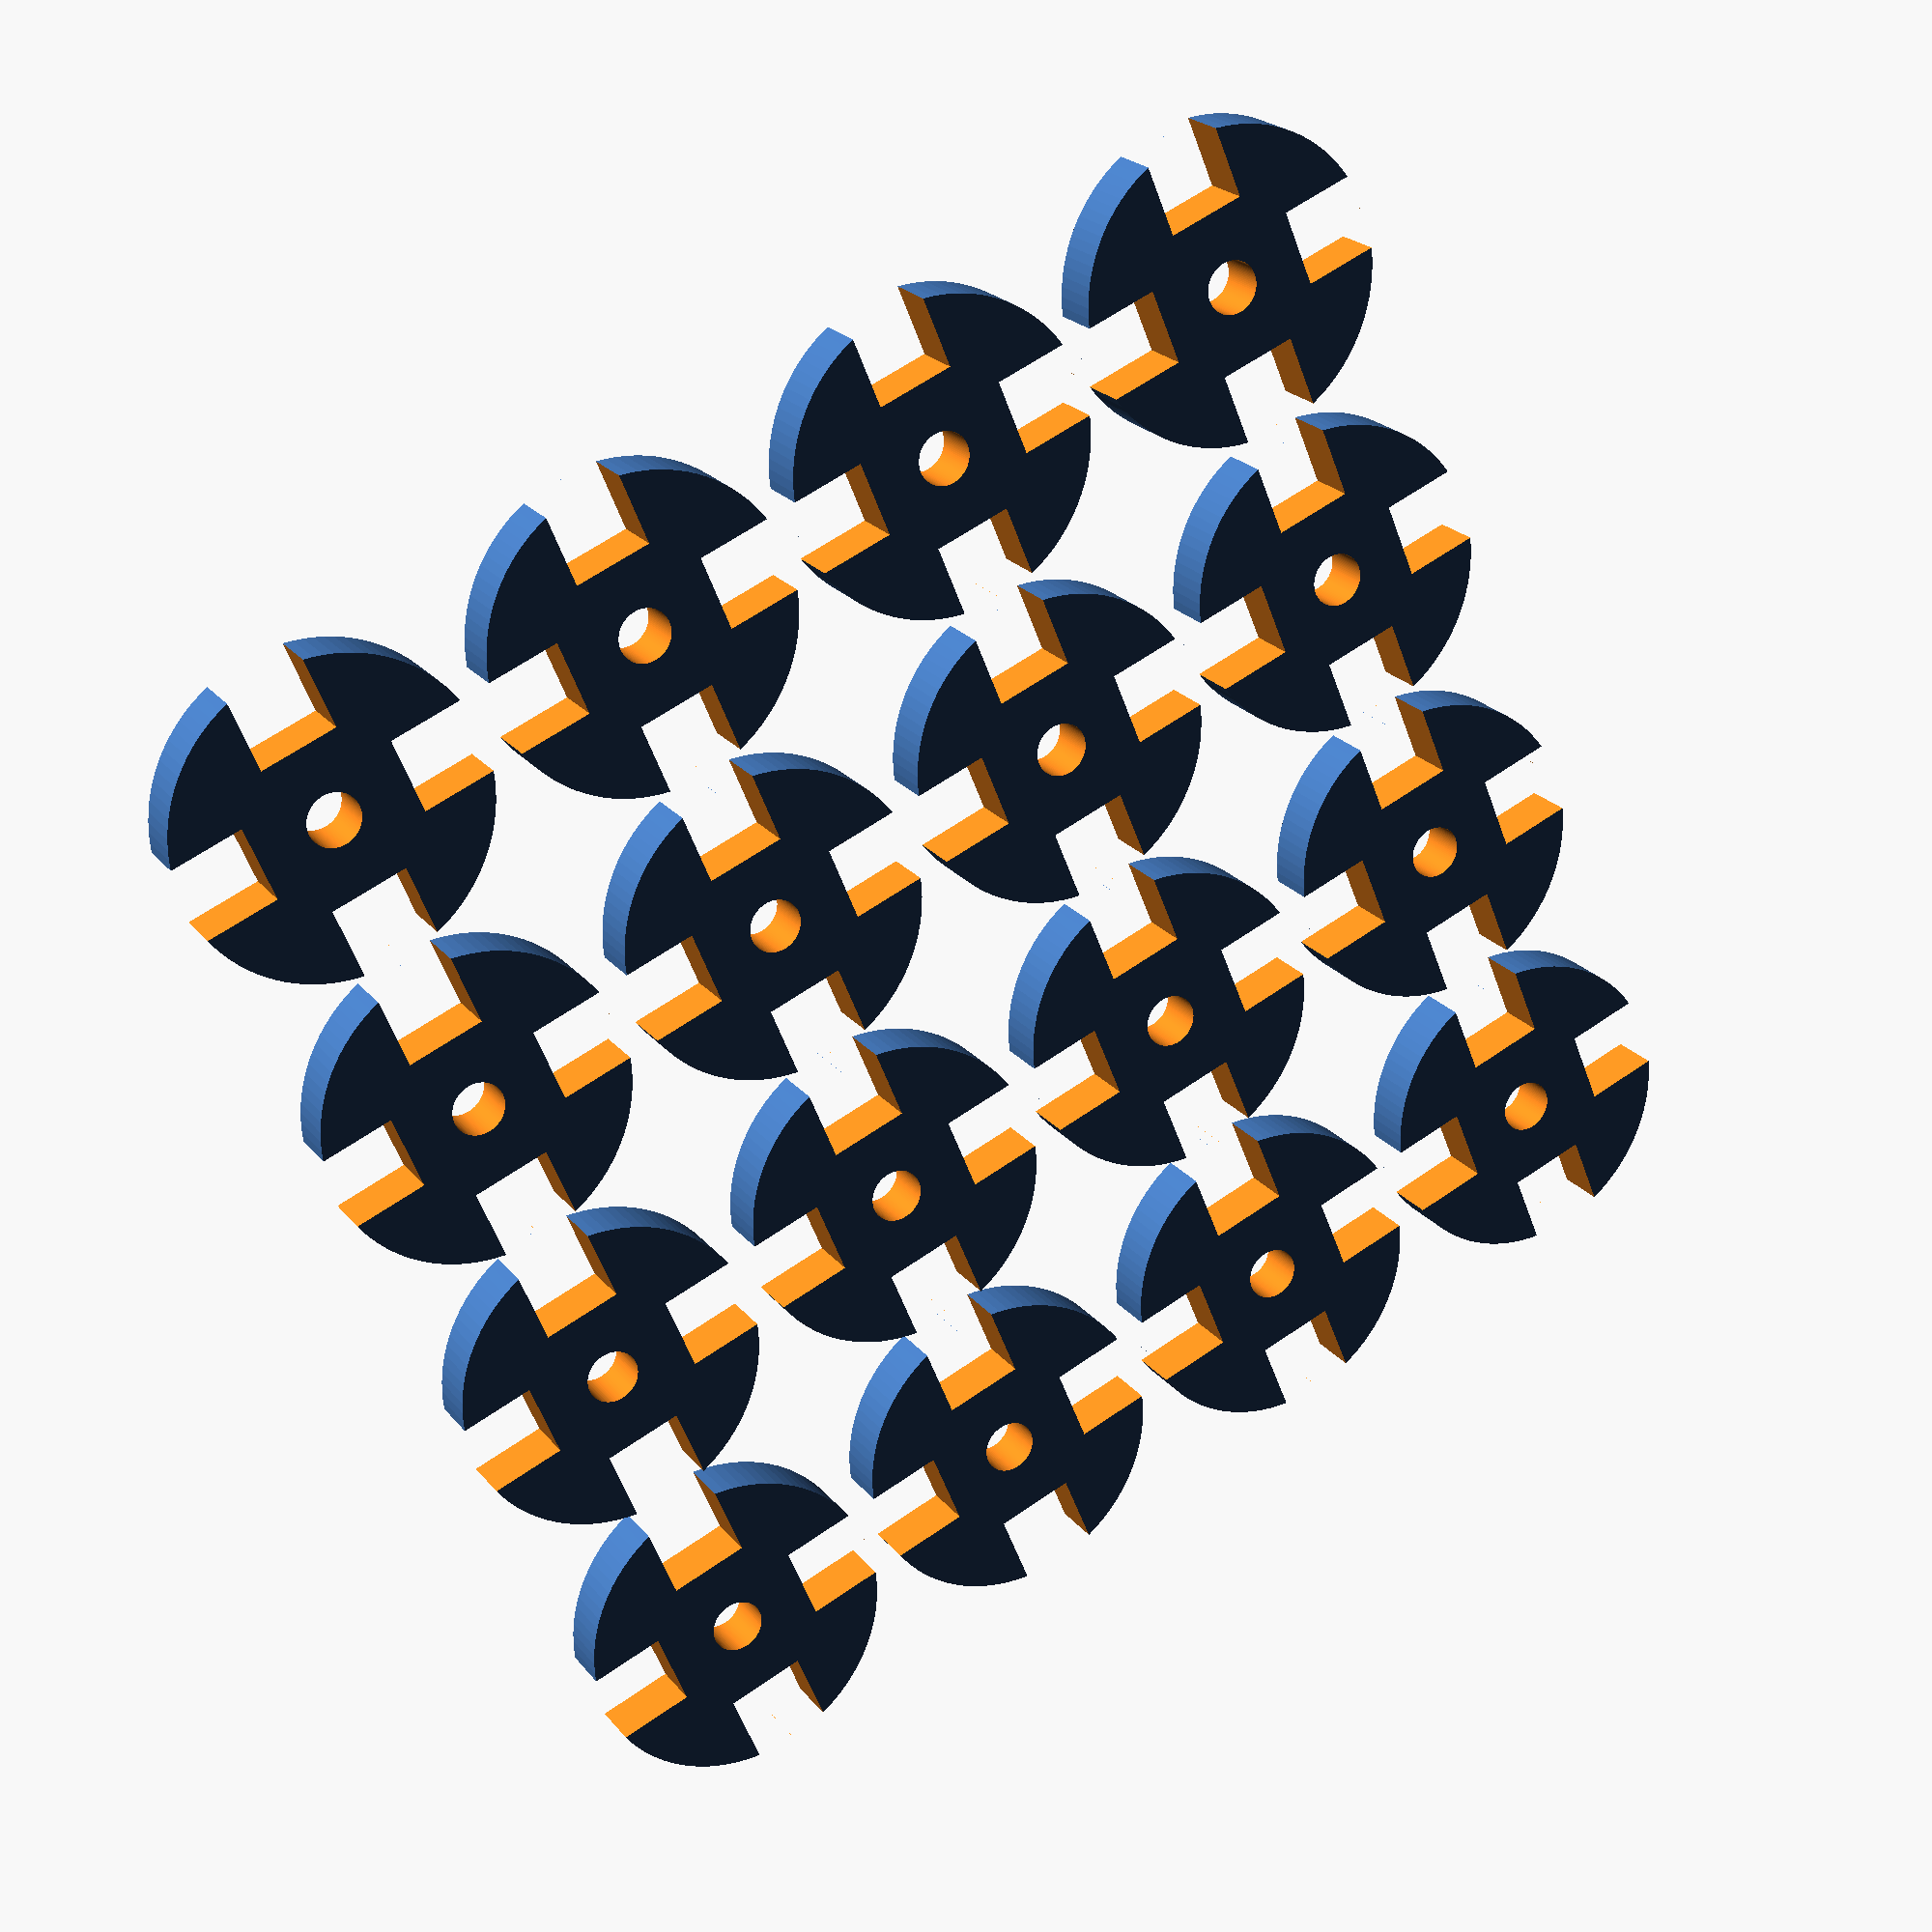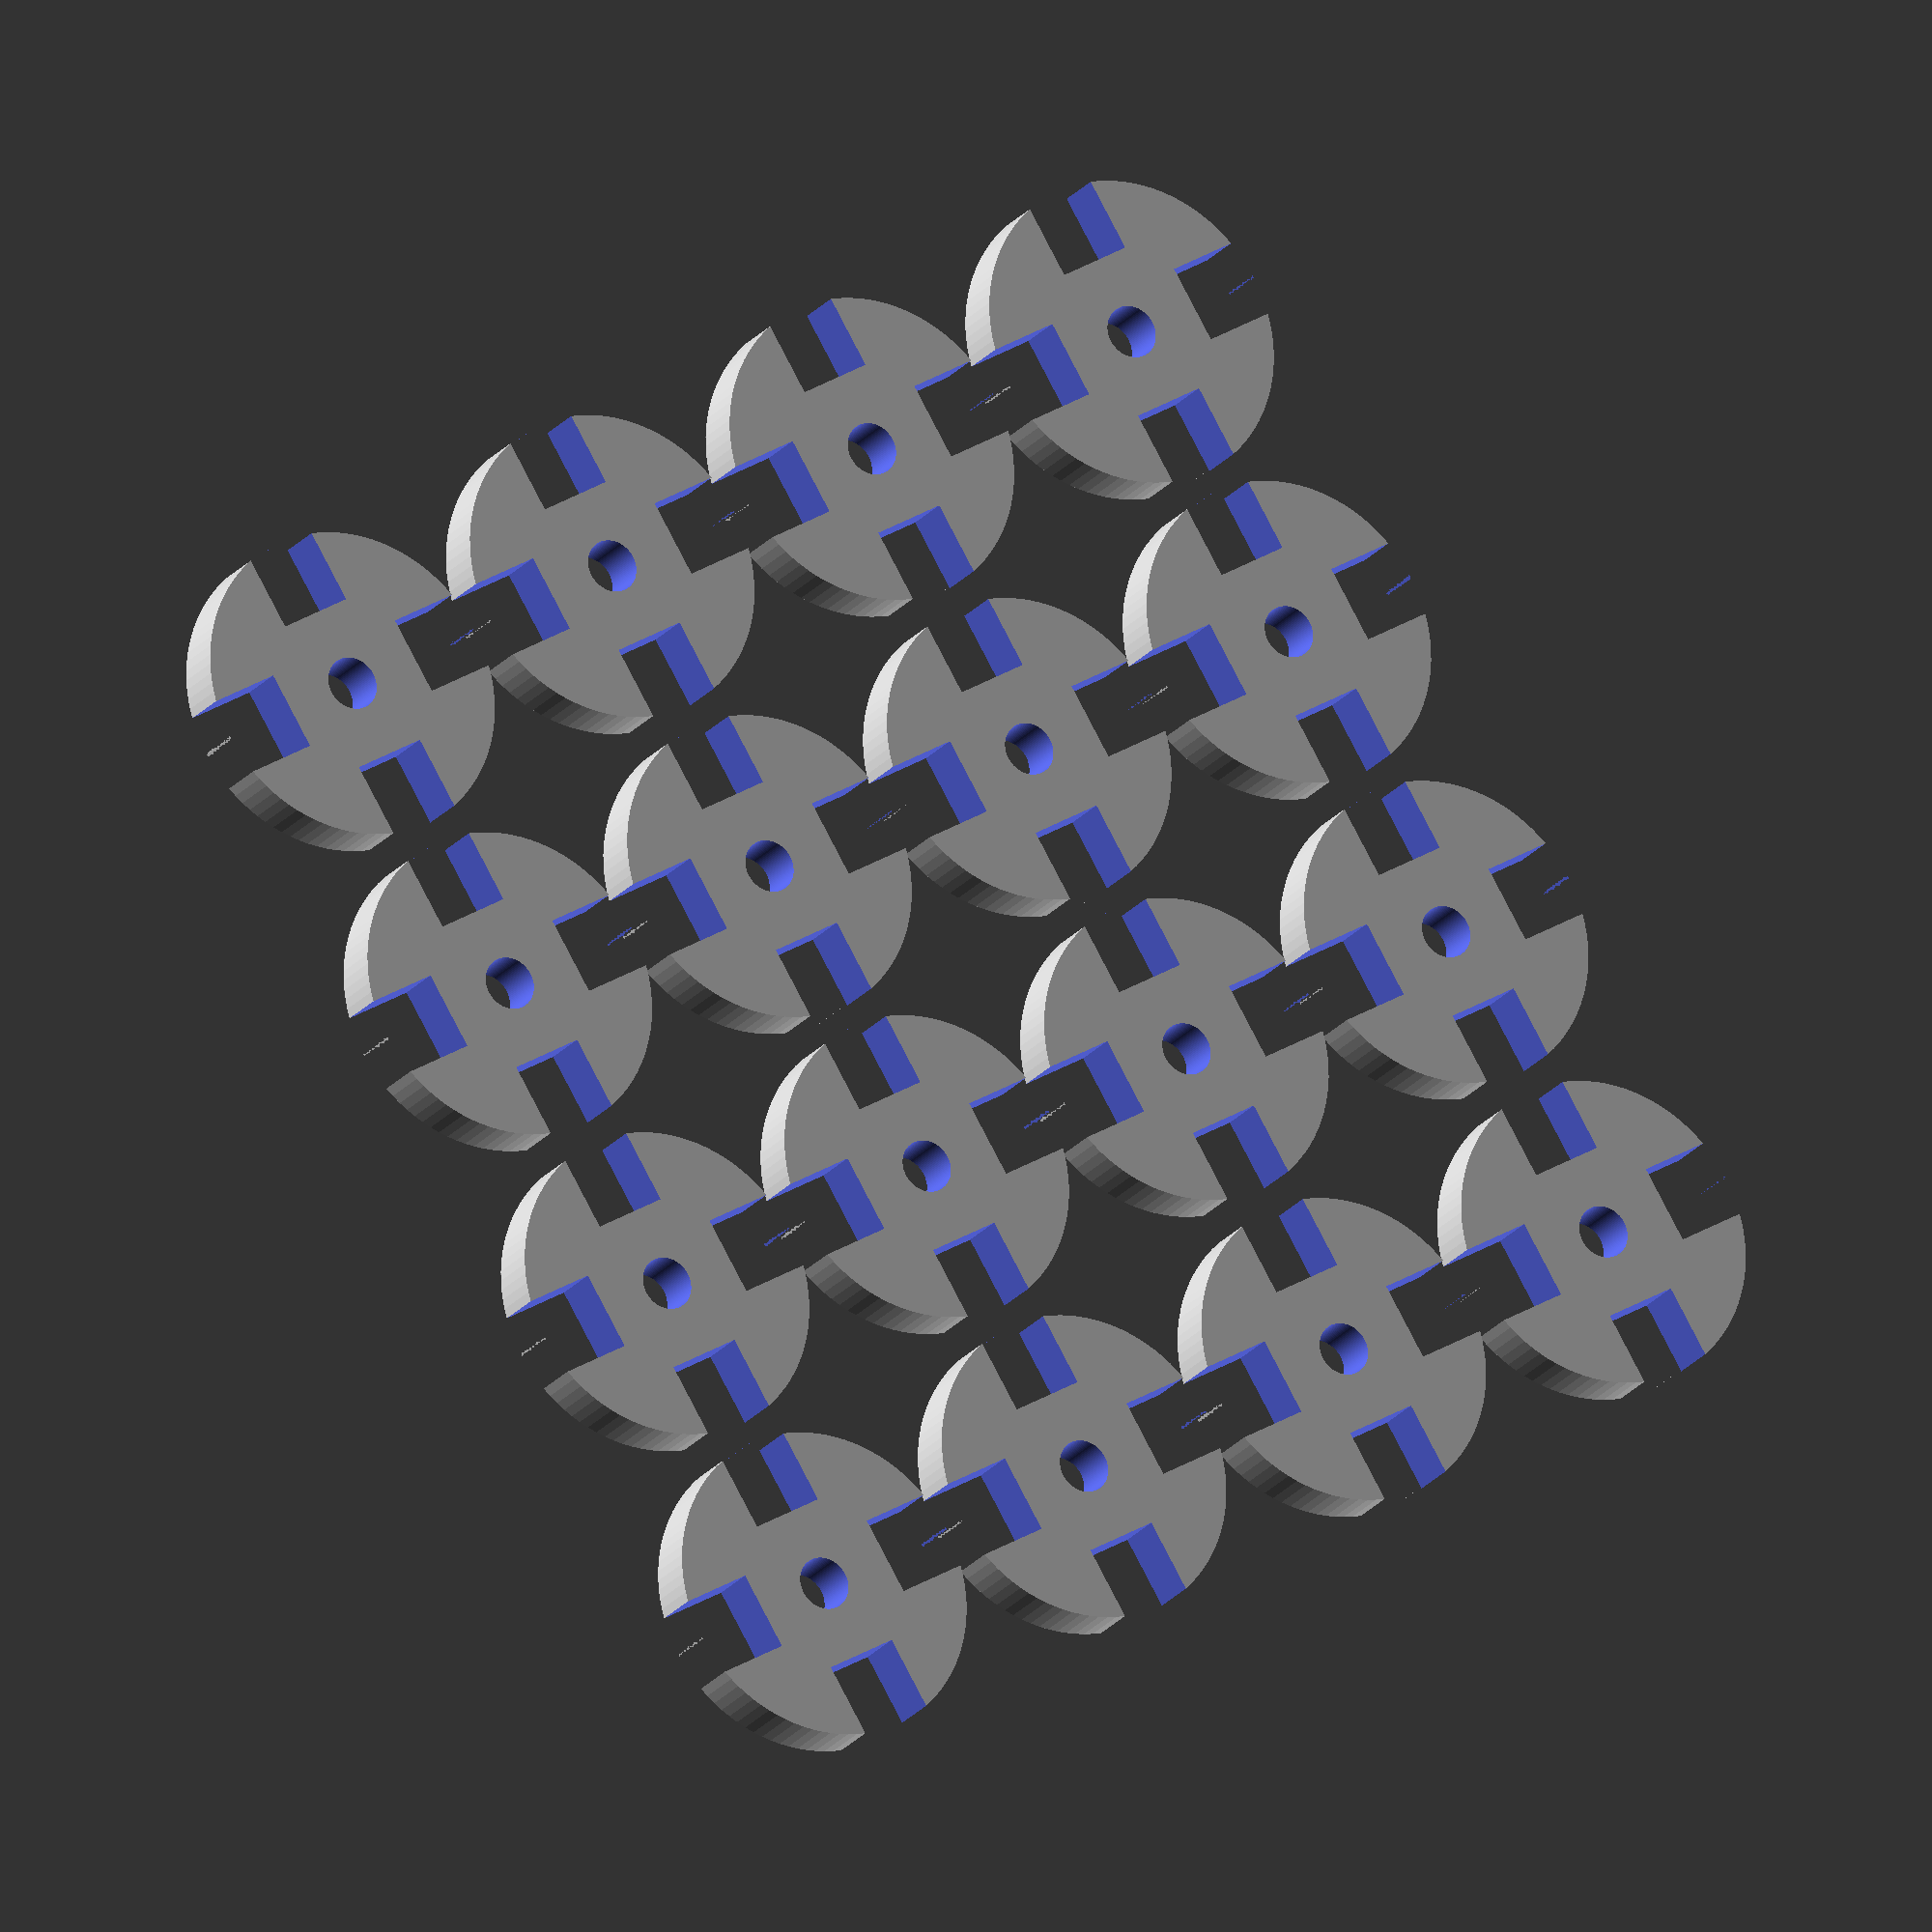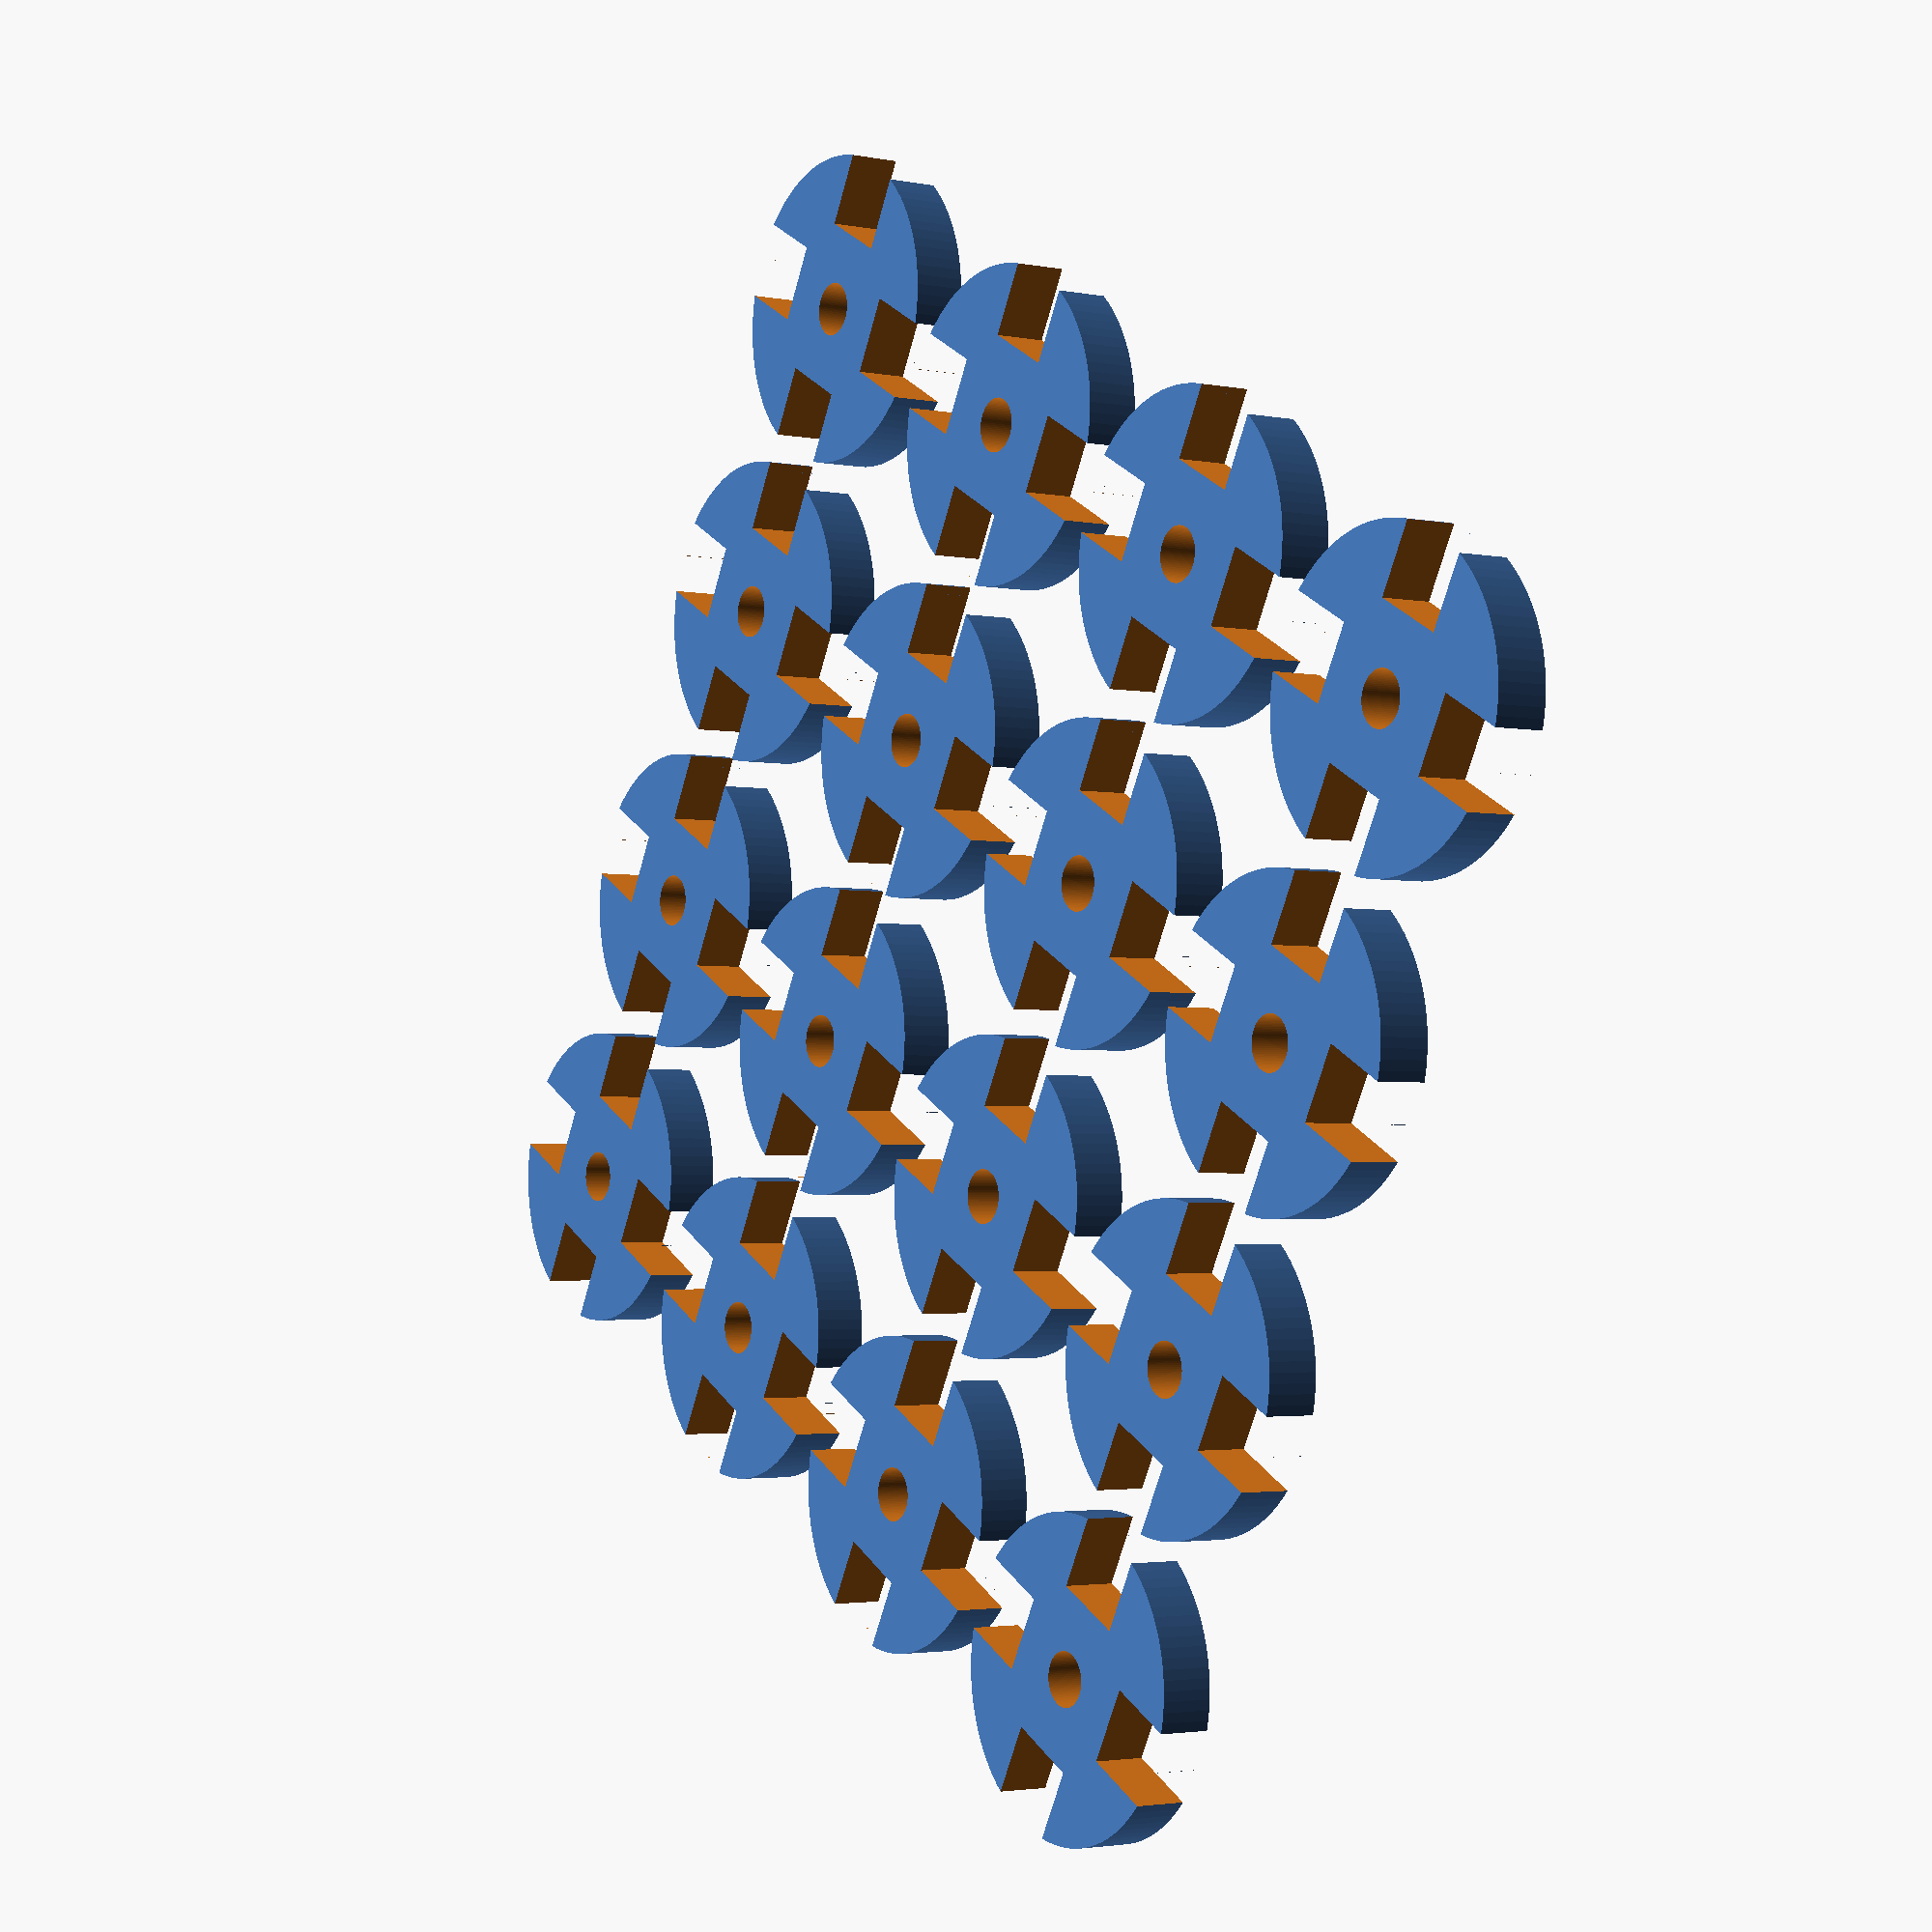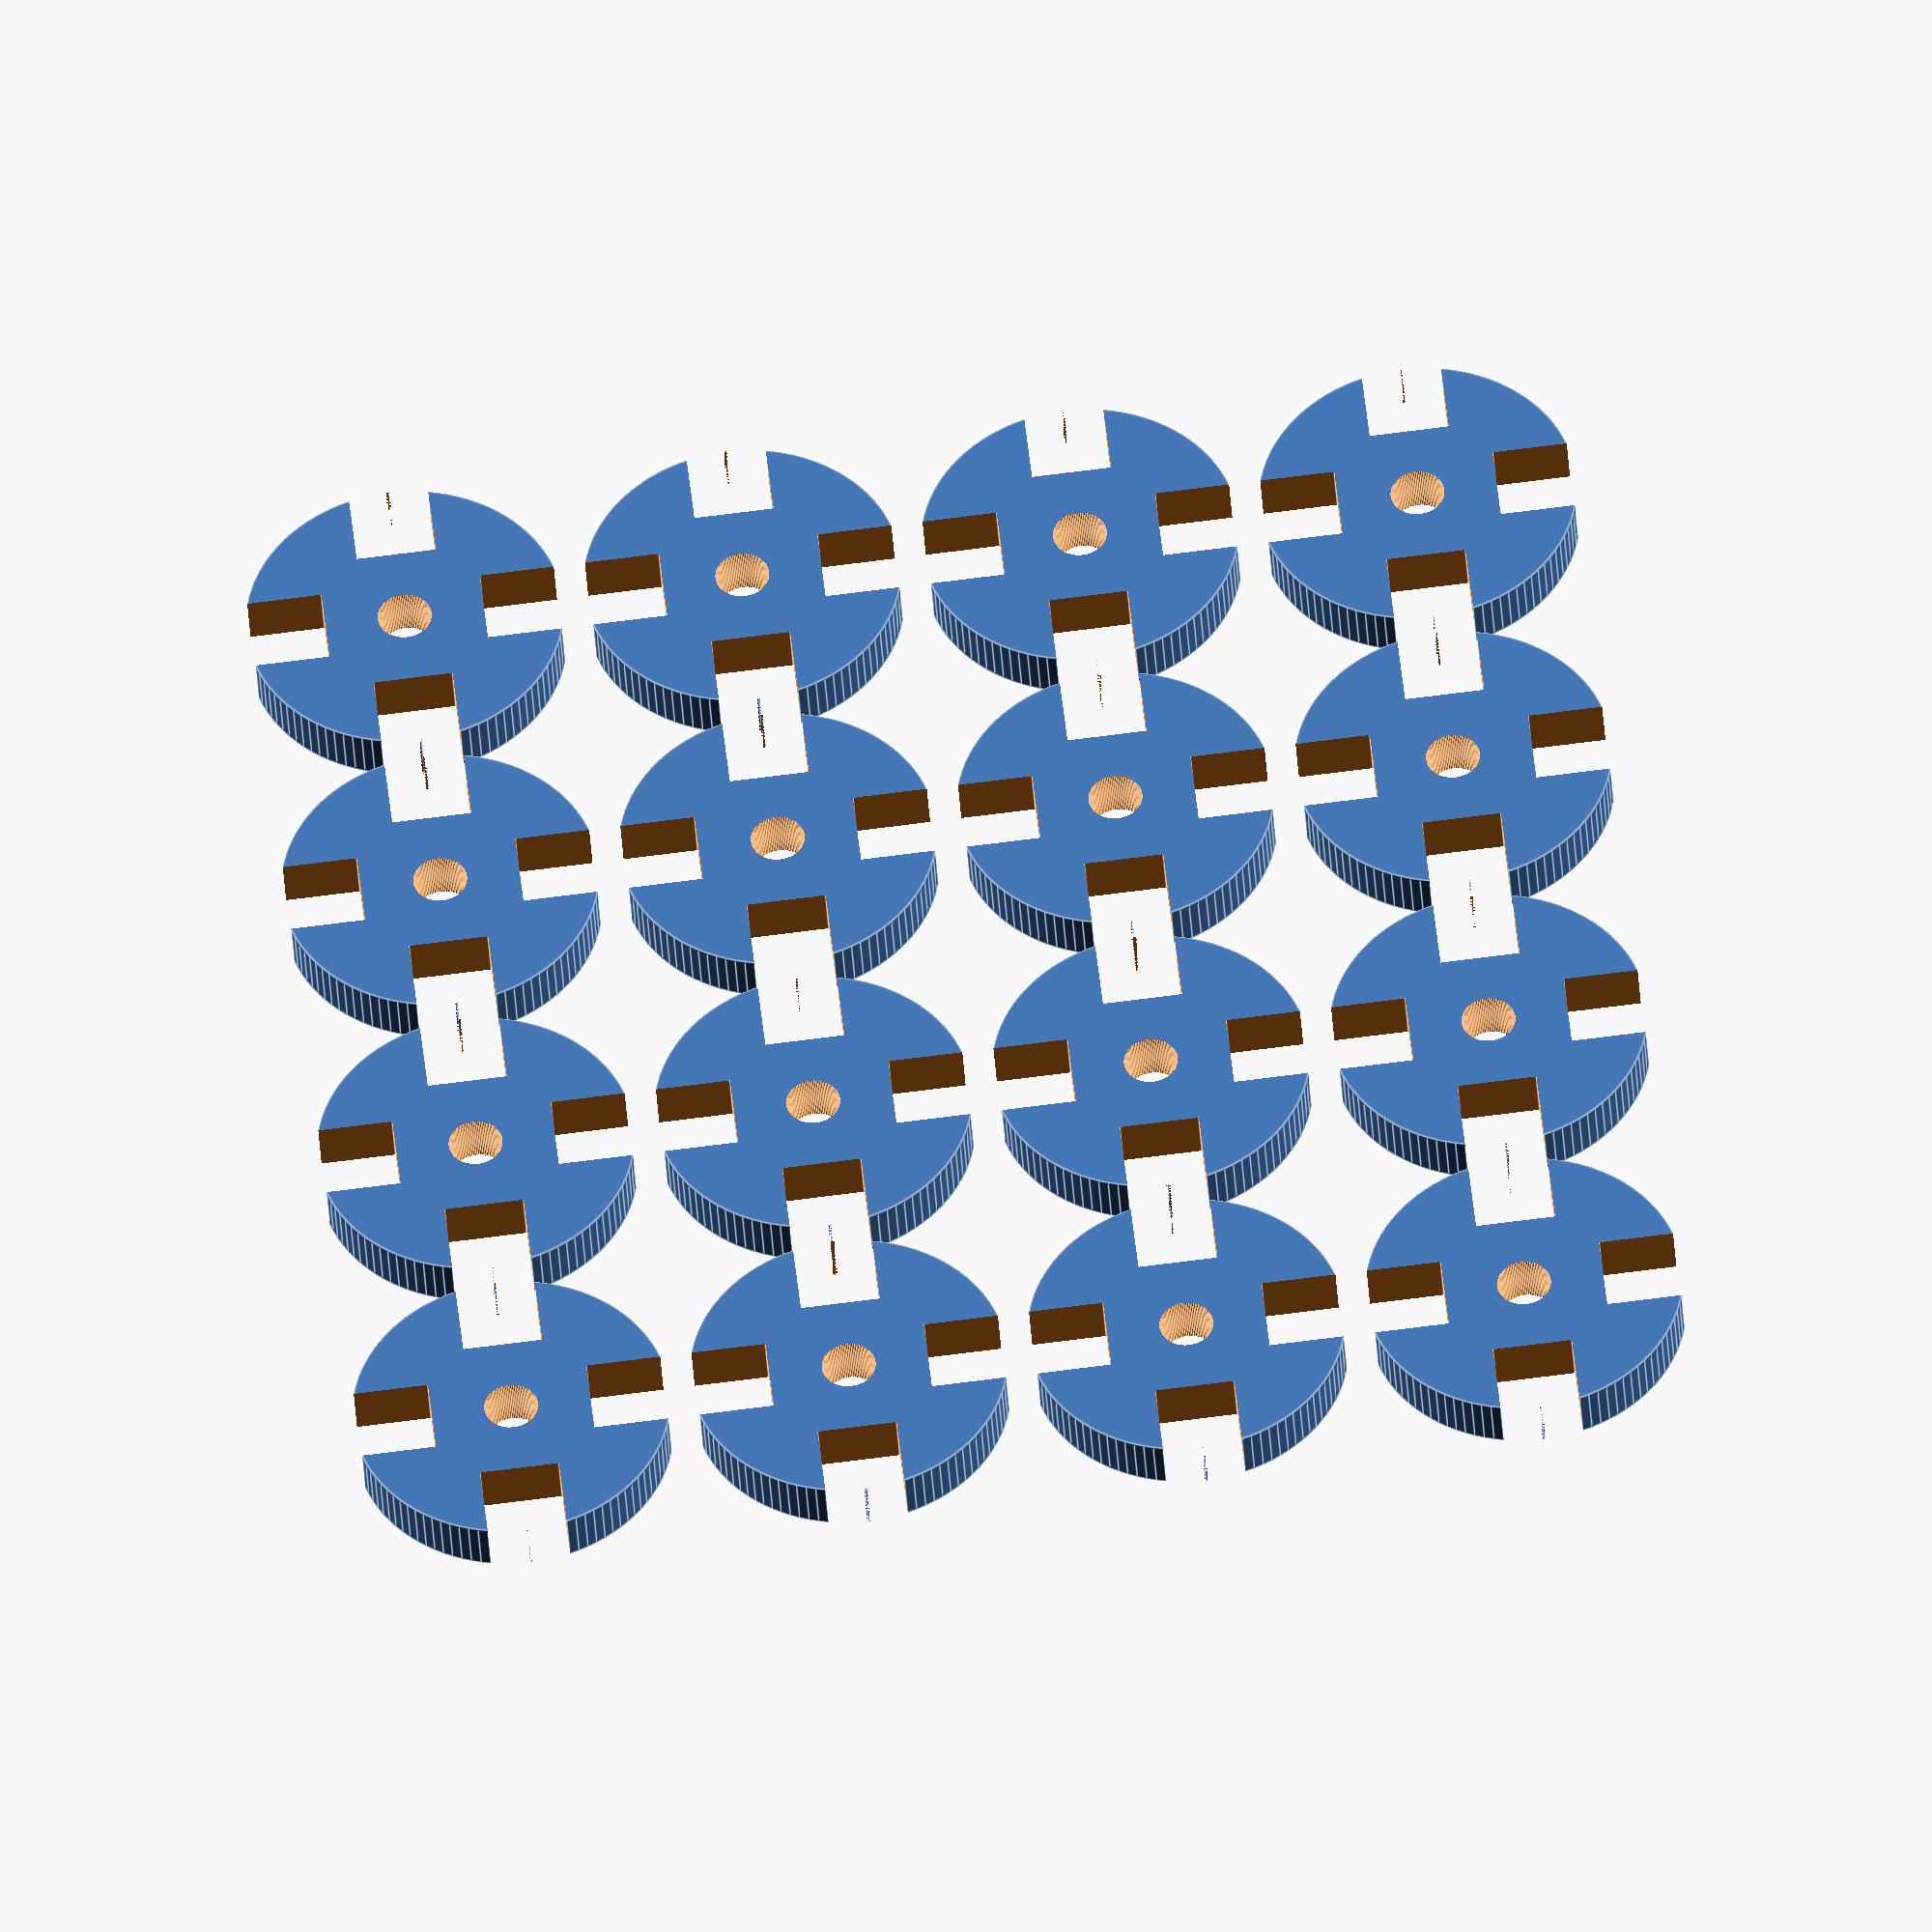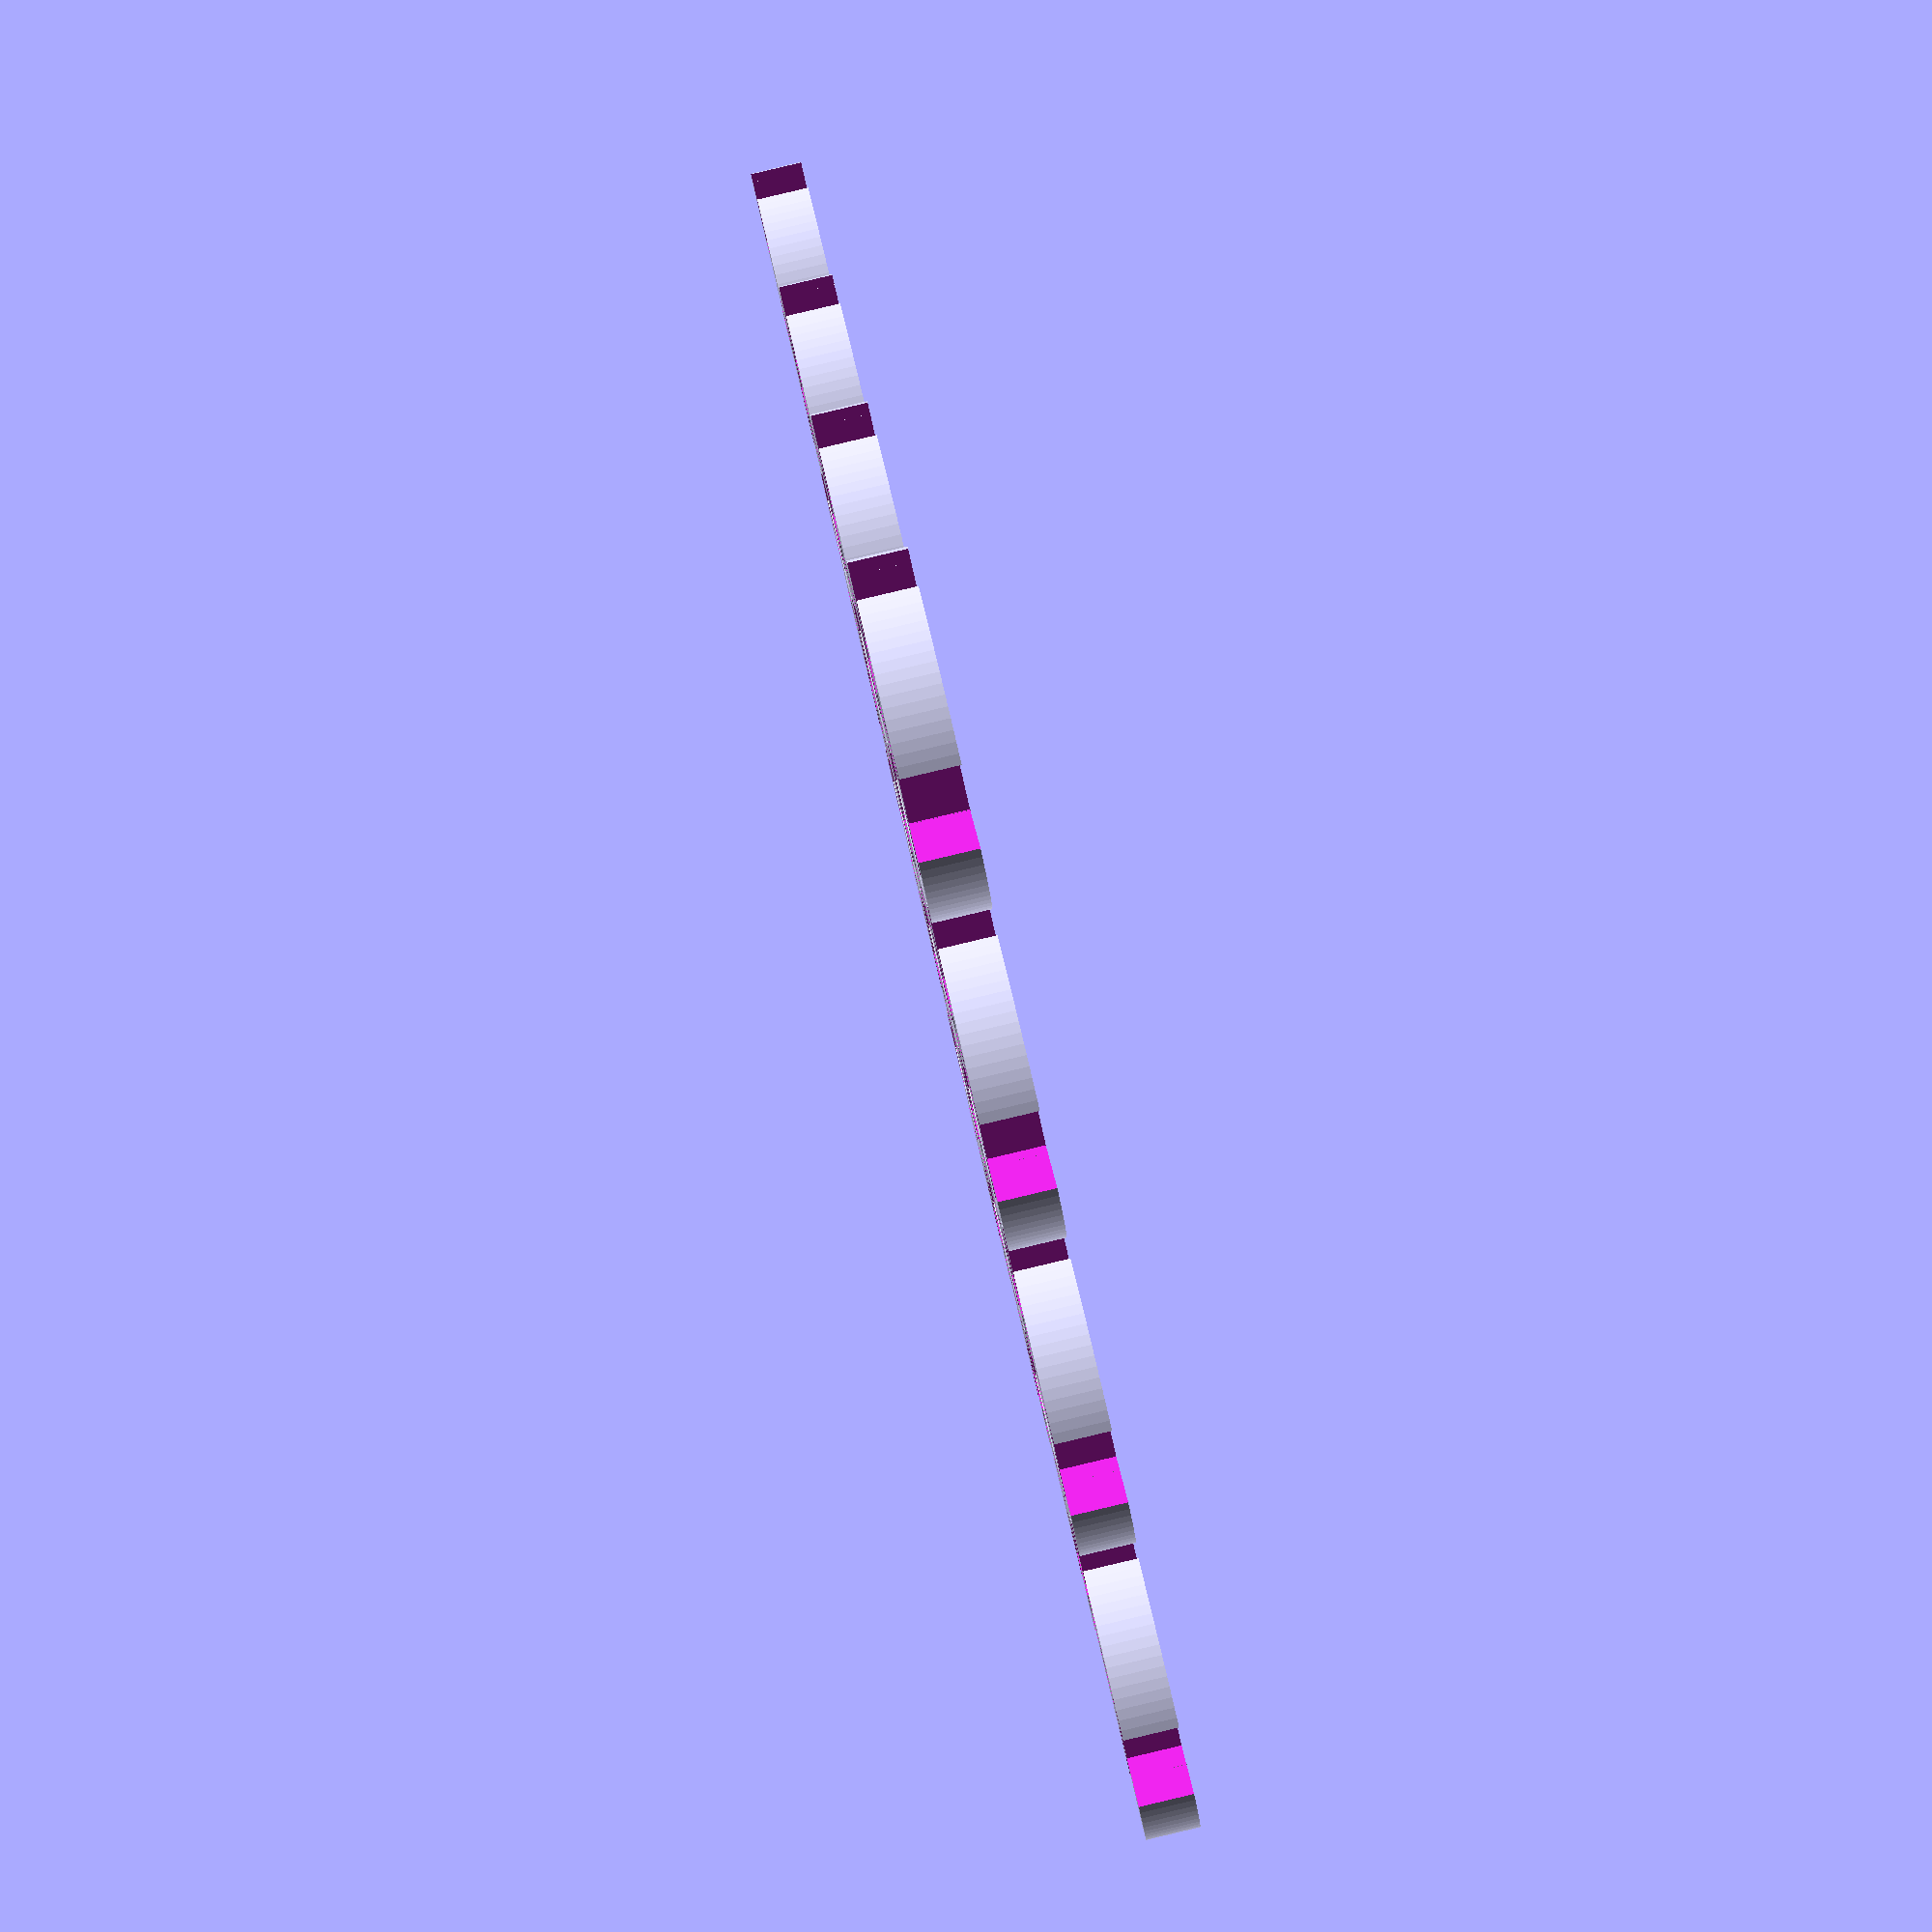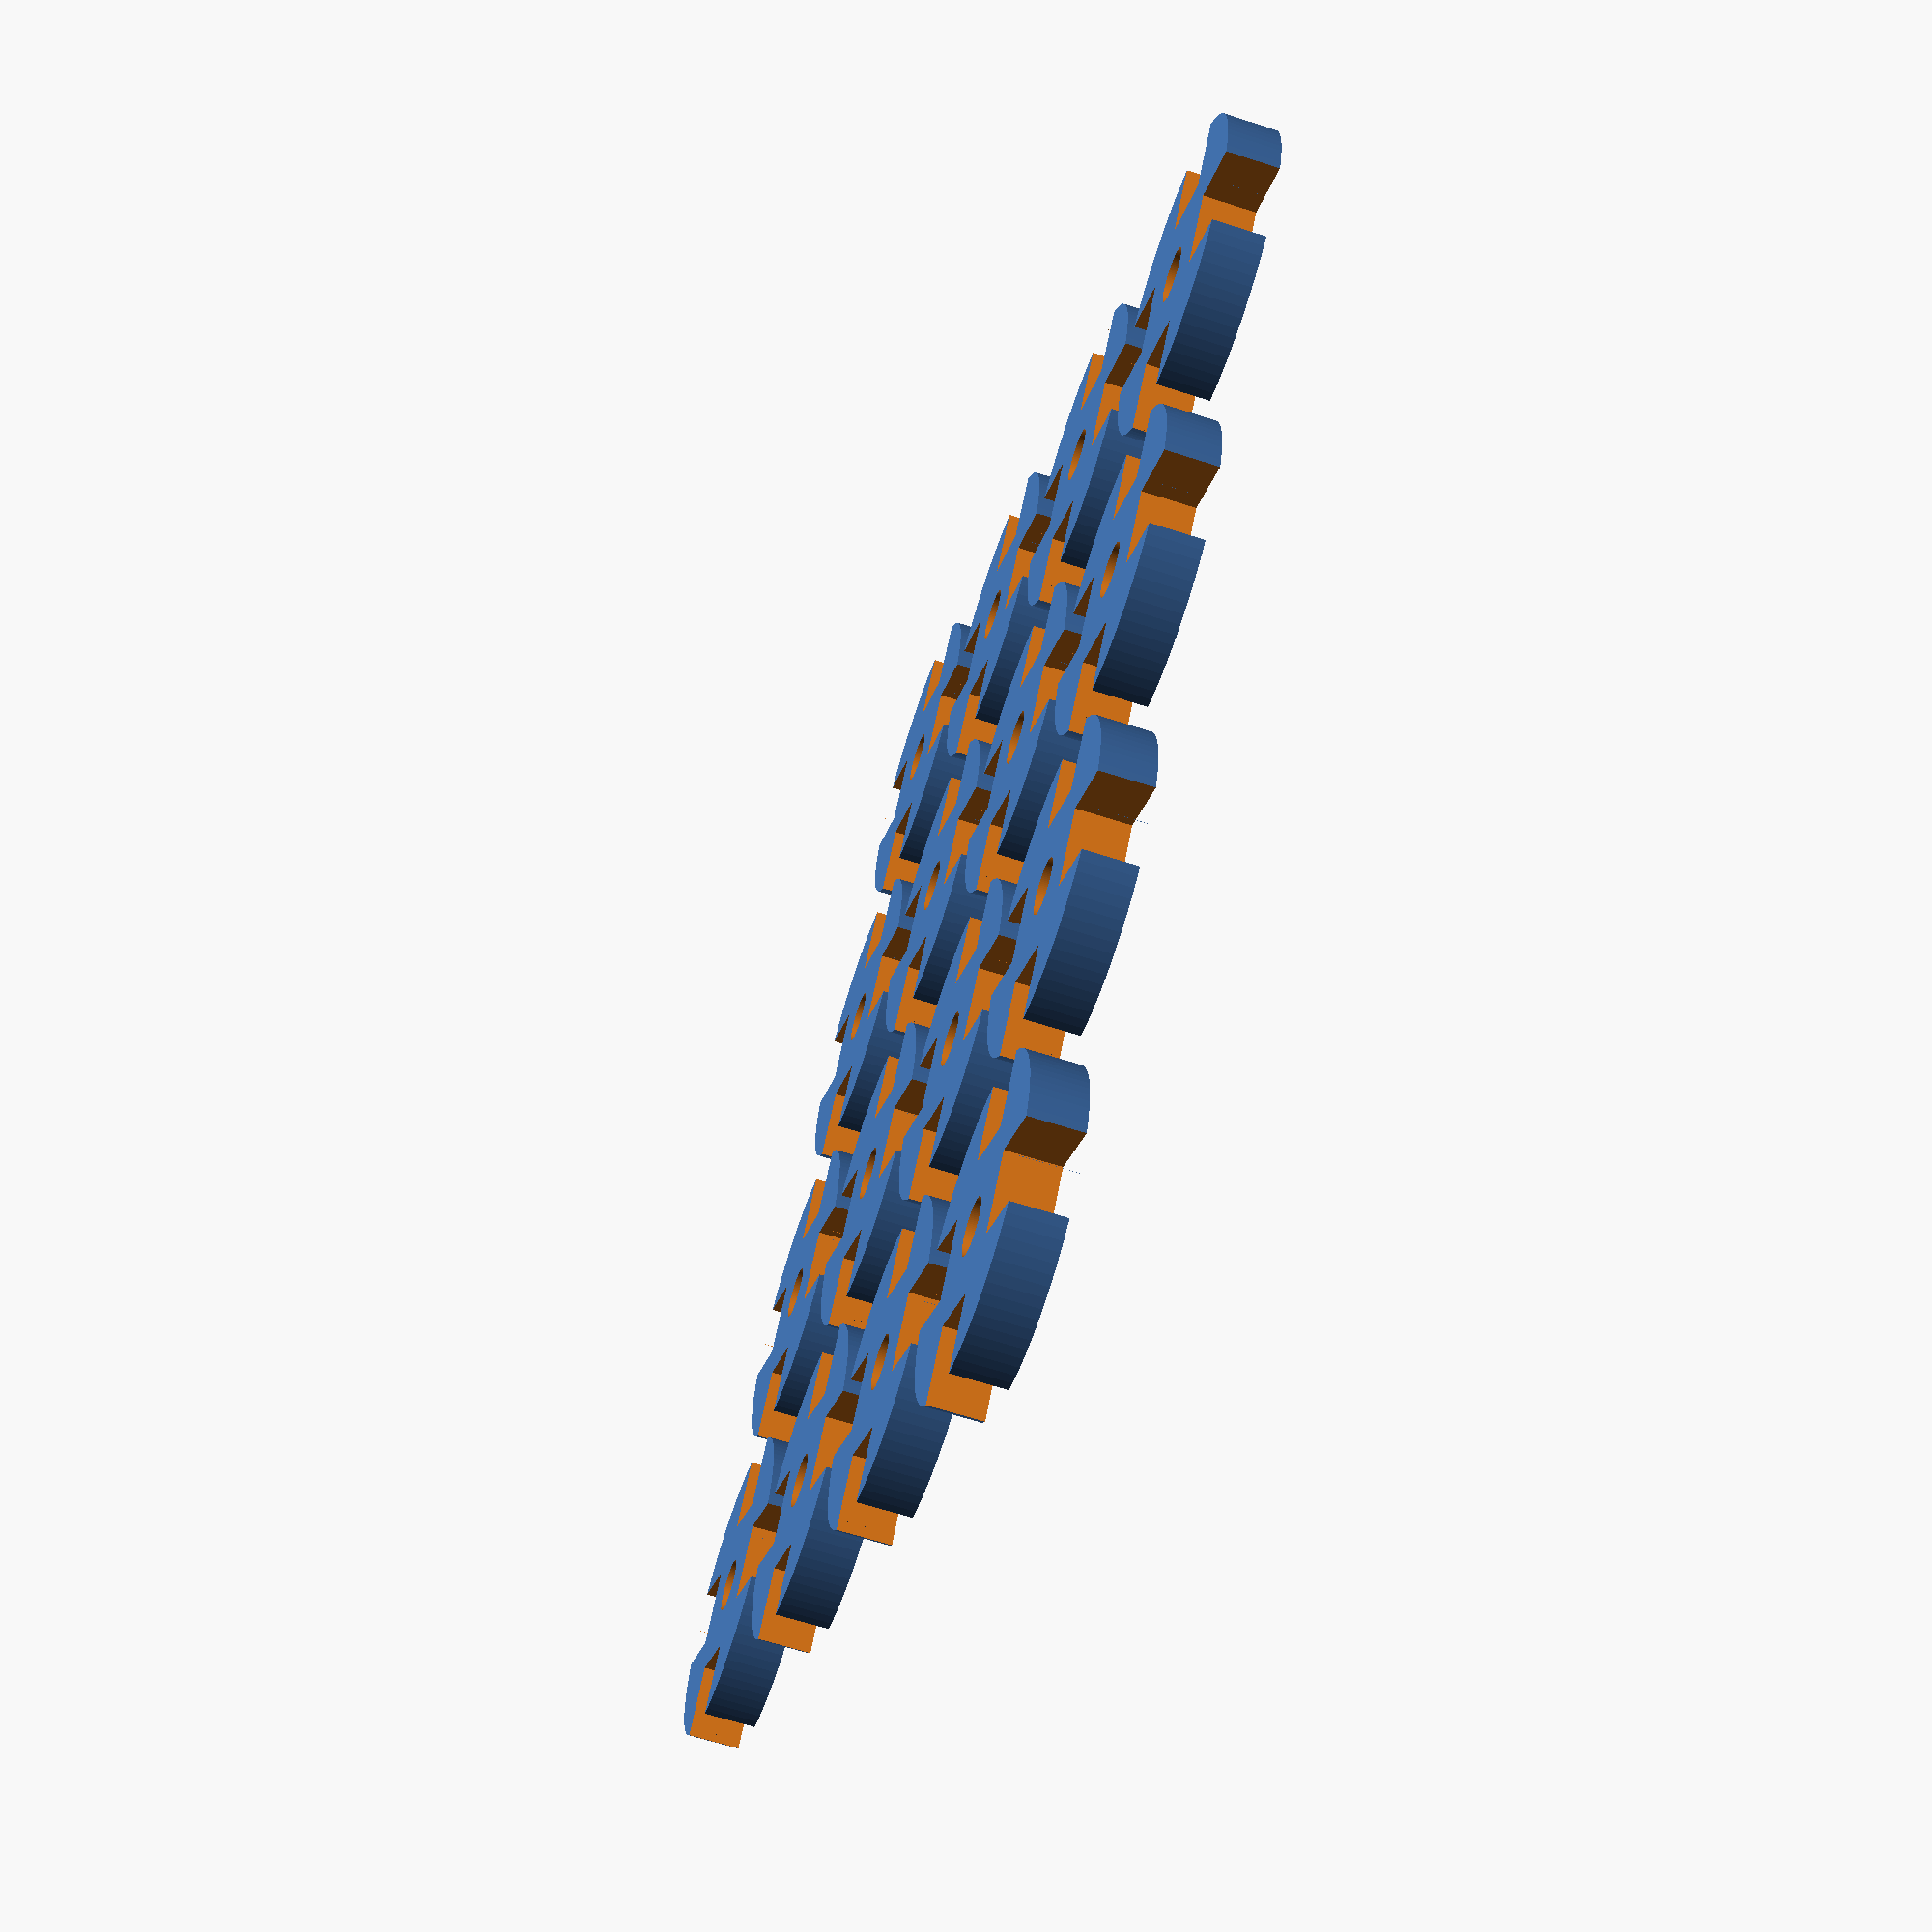
<openscad>
/* */

shaftR = 5.1 / 2;
lockR = 30.0 / 2;
thickness = 5;

module myLock( )
{
    difference( ) 
    {
        cylinder( thickness, lockR, lockR, $fn = 100, center = true );
        cylinder( thickness + 1, shaftR, shaftR, $fn = 100, center = true );
        // Make teeth
        for( i=[0:3] )
        {
            rotate( [ 0, 0, 90*i ] ) 
            {
                translate([3*lockR/4, 0, 0]) {  cube(lockR/2, center=true ); }
            }
        }
    }
}

// Create 16 locks.
N = 4;
for( j = [0:N-1] )
{
    xshift = 2 * (1 + lockR) * j;
    for( k = [0:N-1] )
    {
        yshift = 2 * (1 + lockR) * k;
        translate( [xshift,yshift,0] ) myLock( );
    }
}

</openscad>
<views>
elev=158.1 azim=22.4 roll=27.6 proj=p view=solid
elev=201.1 azim=31.2 roll=26.8 proj=o view=wireframe
elev=182.8 azim=241.7 roll=304.1 proj=p view=solid
elev=218.5 azim=354.0 roll=176.4 proj=o view=edges
elev=92.4 azim=148.9 roll=283.3 proj=p view=wireframe
elev=244.0 azim=127.3 roll=108.1 proj=p view=wireframe
</views>
